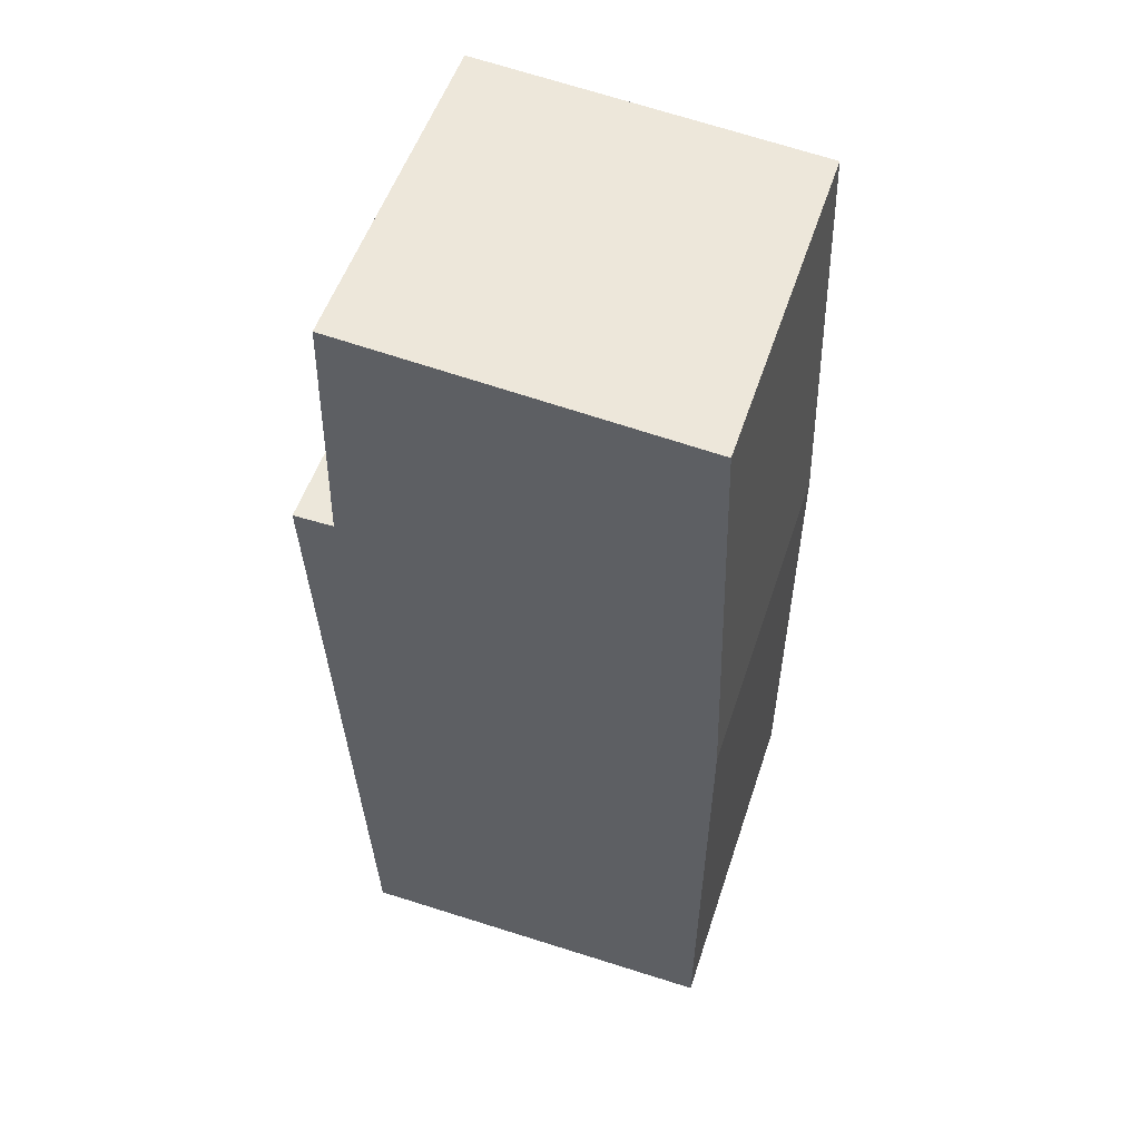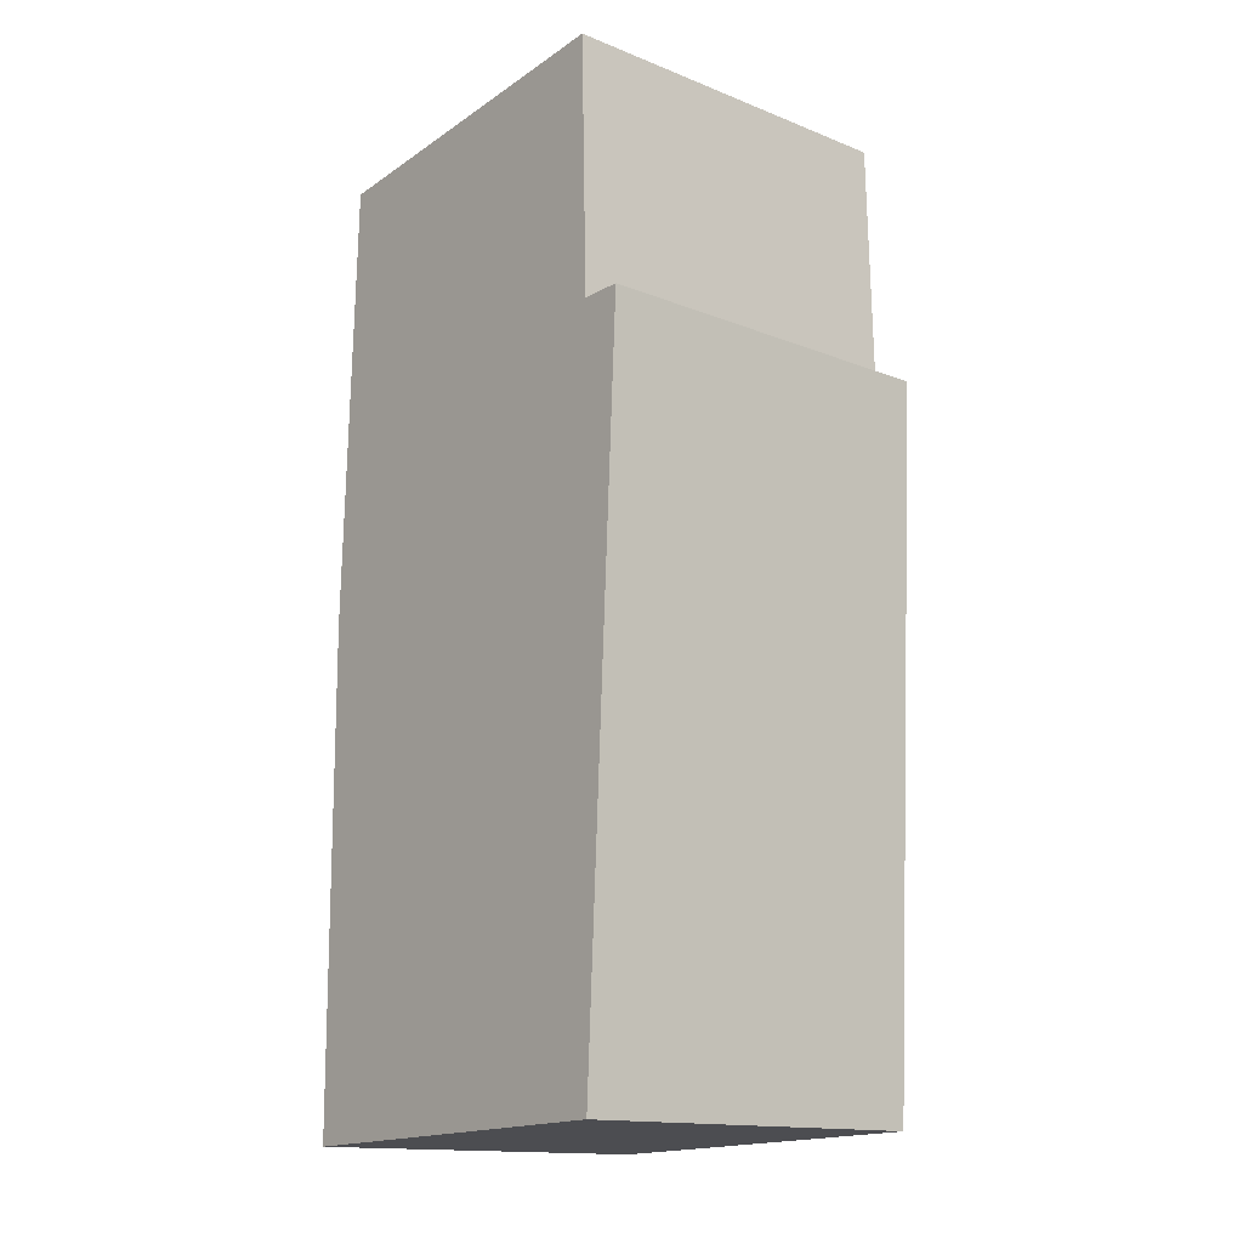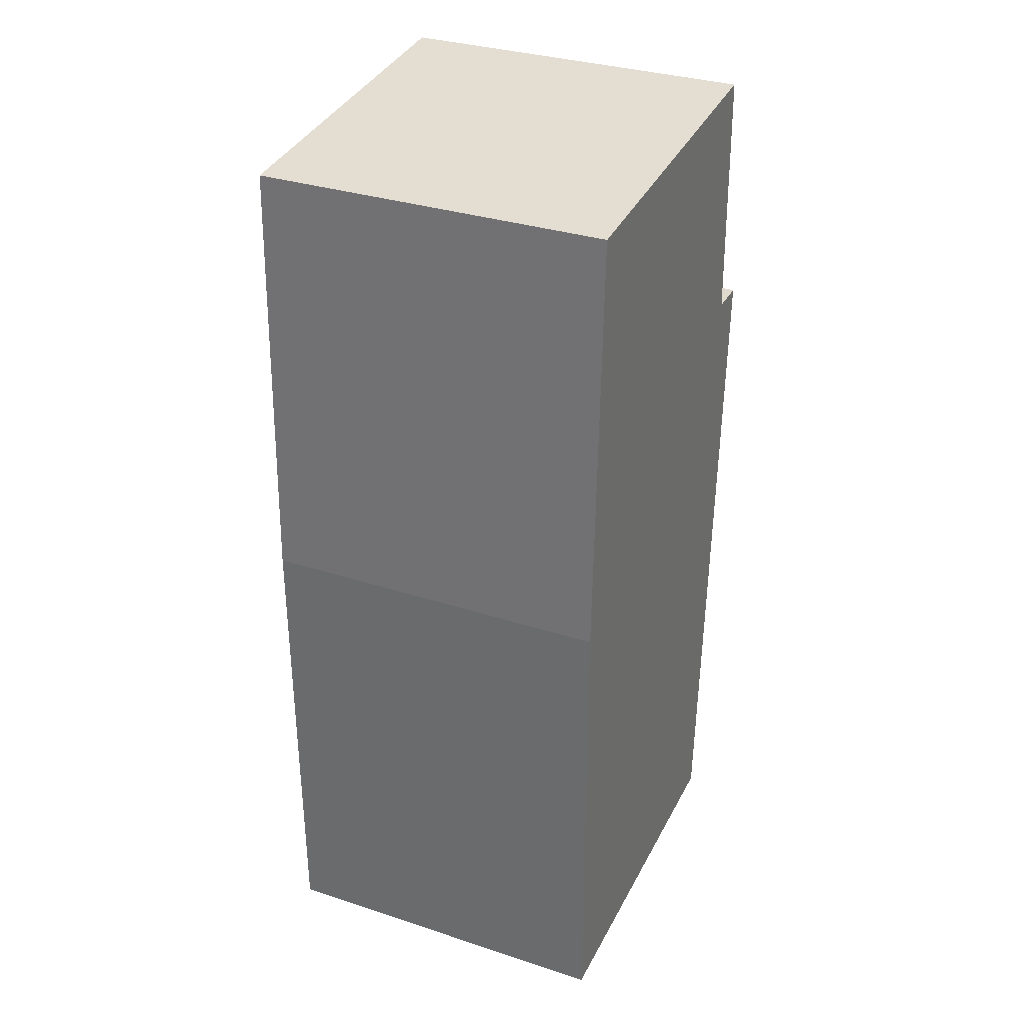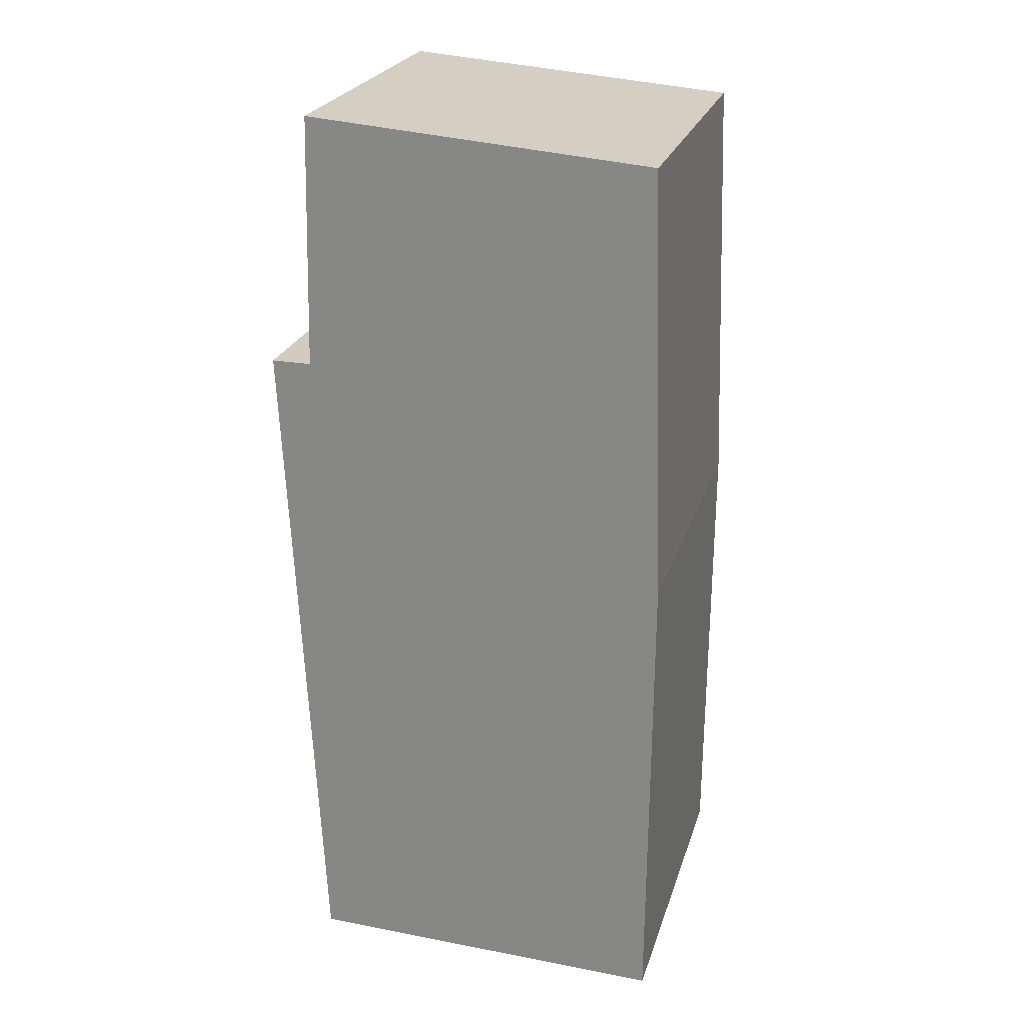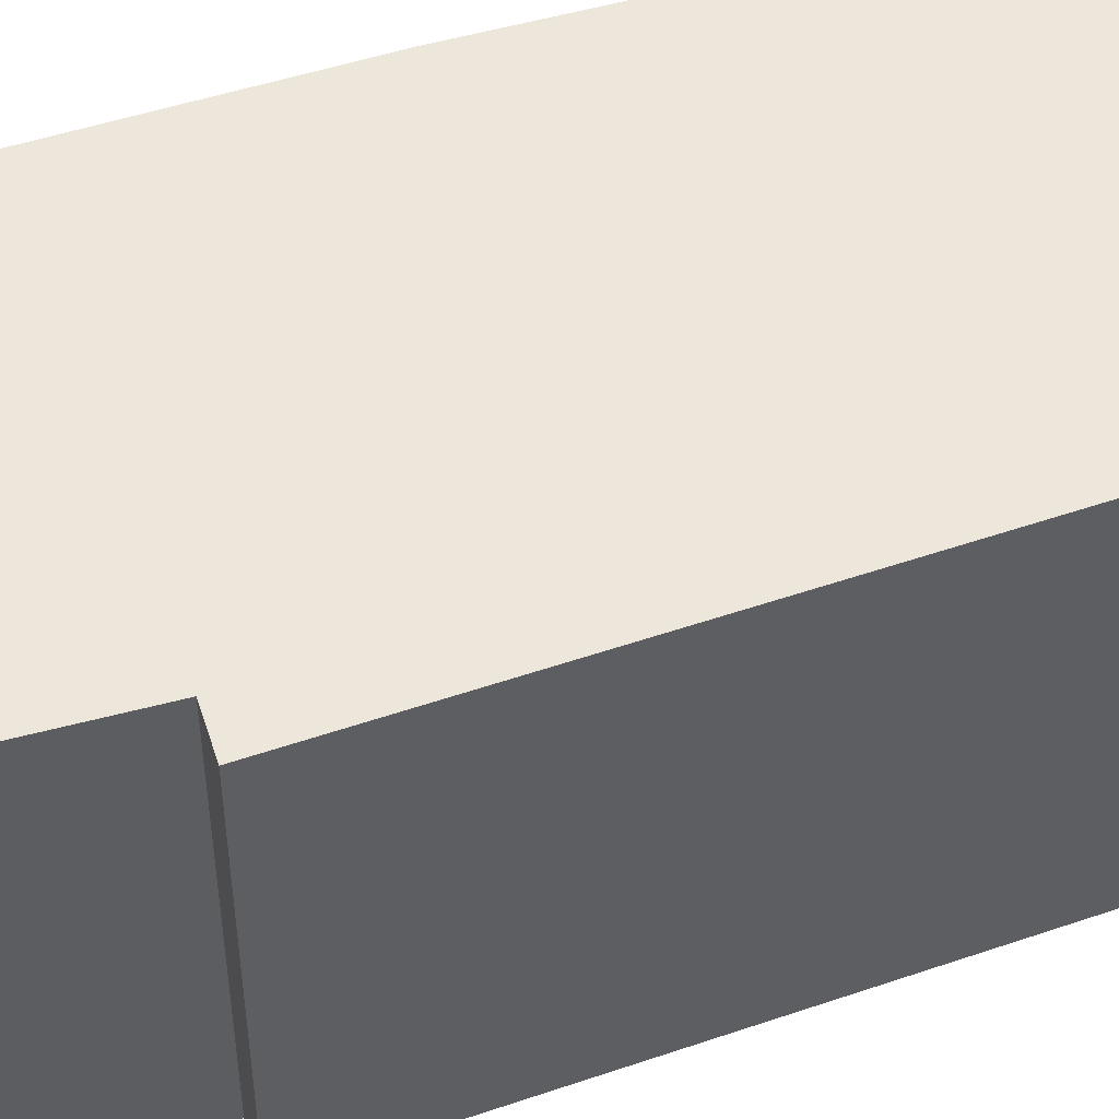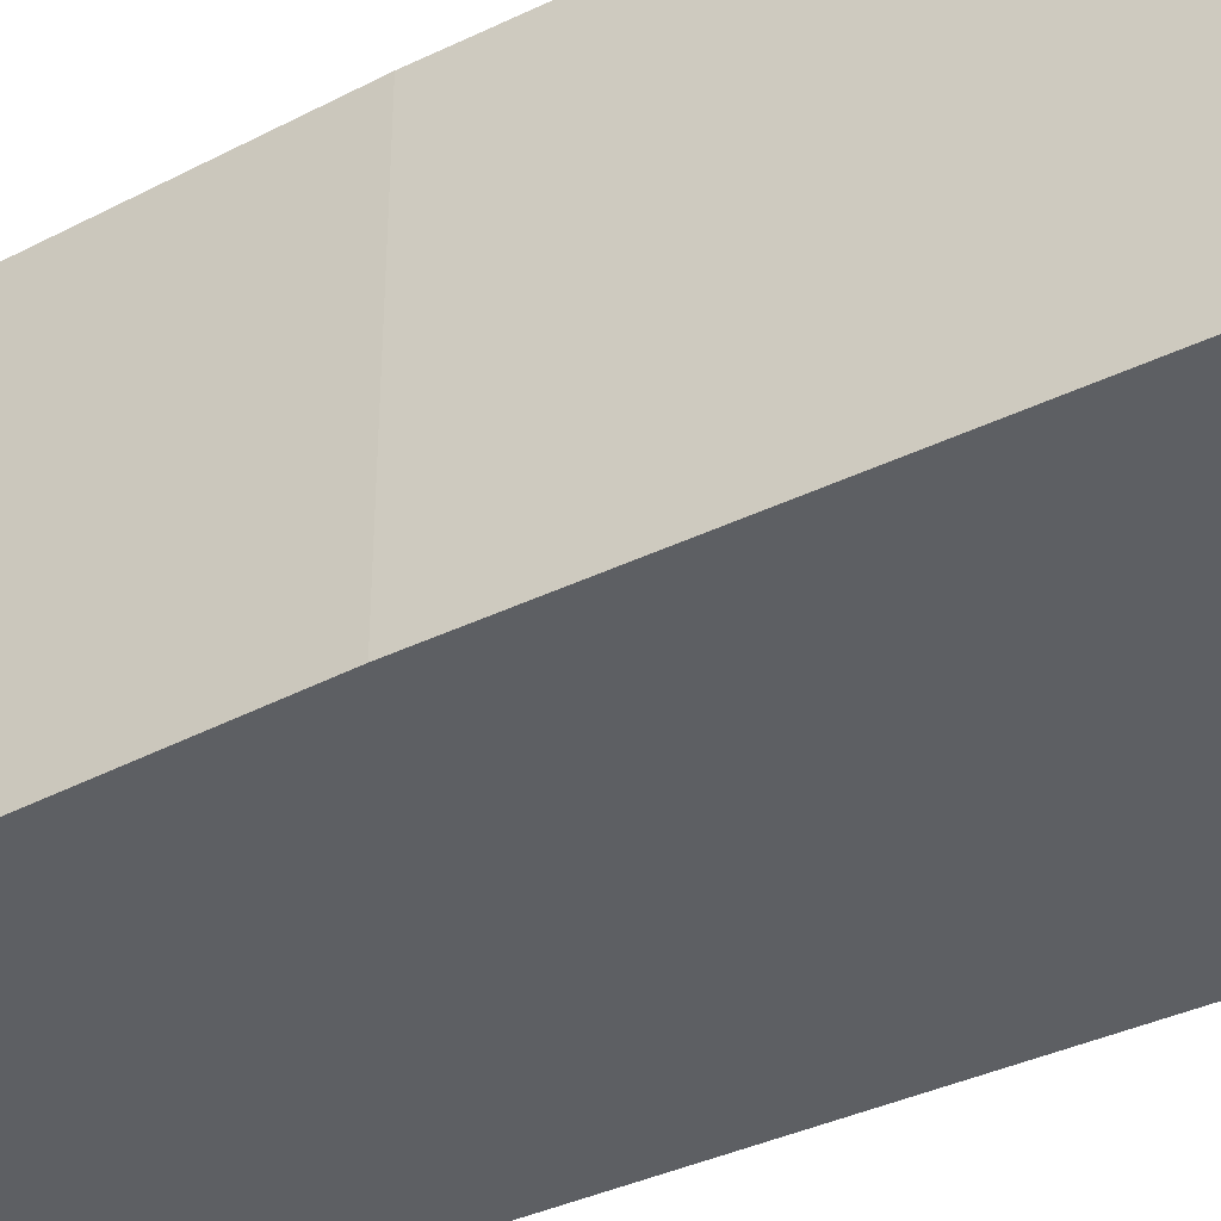
<metadata>
{"format":"obj","ext":"obj","renderer":"f3d","projection":"perspective","resolution":1024,"background":"white","views":[{"elev":52.9,"azim":-161.9,"up":"+Z"},{"elev":-14.9,"azim":49.8,"up":"+Z"},{"elev":32.8,"azim":-65.7,"up":"+Z"},{"elev":24.0,"azim":-164.4,"up":"+Z"},{"elev":50.9,"azim":72.3,"up":"+Y"},{"elev":-40.2,"azim":-57.6,"up":"+Y"}]}
</metadata>
<code>
v  3.542 3.499 4.549
v  0.115 3.499 3.607
v  0.136 3.499 4.272
v  0 3.499 2.143e-16
v  0.016 3.499 -3.219
v  3.603 3.499 2.07
v  0.023 3.499 -4.756
v  3.996 3.499 2.071
v  3.659 3.499 -4.645
v  0.023 2.912e-16 -4.756
v  0 0 0
v  0.016 1.971e-16 -3.219
v  0.115 -2.209e-16 3.607
v  0.136 -2.616e-16 4.272
v  3.542 -2.785e-16 4.549
v  3.603 -1.268e-16 2.07
v  3.996 -1.268e-16 2.071
v  3.659 2.844e-16 -4.645
g defaultobject
f 1 2 3
f 2 1 4
f 4 1 5
f 5 1 6
f 5 6 7
f 7 6 8
f 7 8 9
f 10 5 7
f 5 10 4
f 4 10 11
f 11 10 12
f 11 2 4
f 2 11 13
f 2 13 3
f 3 13 14
f 14 1 3
f 1 14 15
f 16 8 6
f 8 16 17
f 15 6 1
f 6 15 16
f 17 9 8
f 9 17 18
f 18 7 9
f 7 18 10
f 14 16 15
f 16 14 13
f 16 13 11
f 16 18 17
f 18 16 11
f 18 11 12
f 18 12 10

</code>
